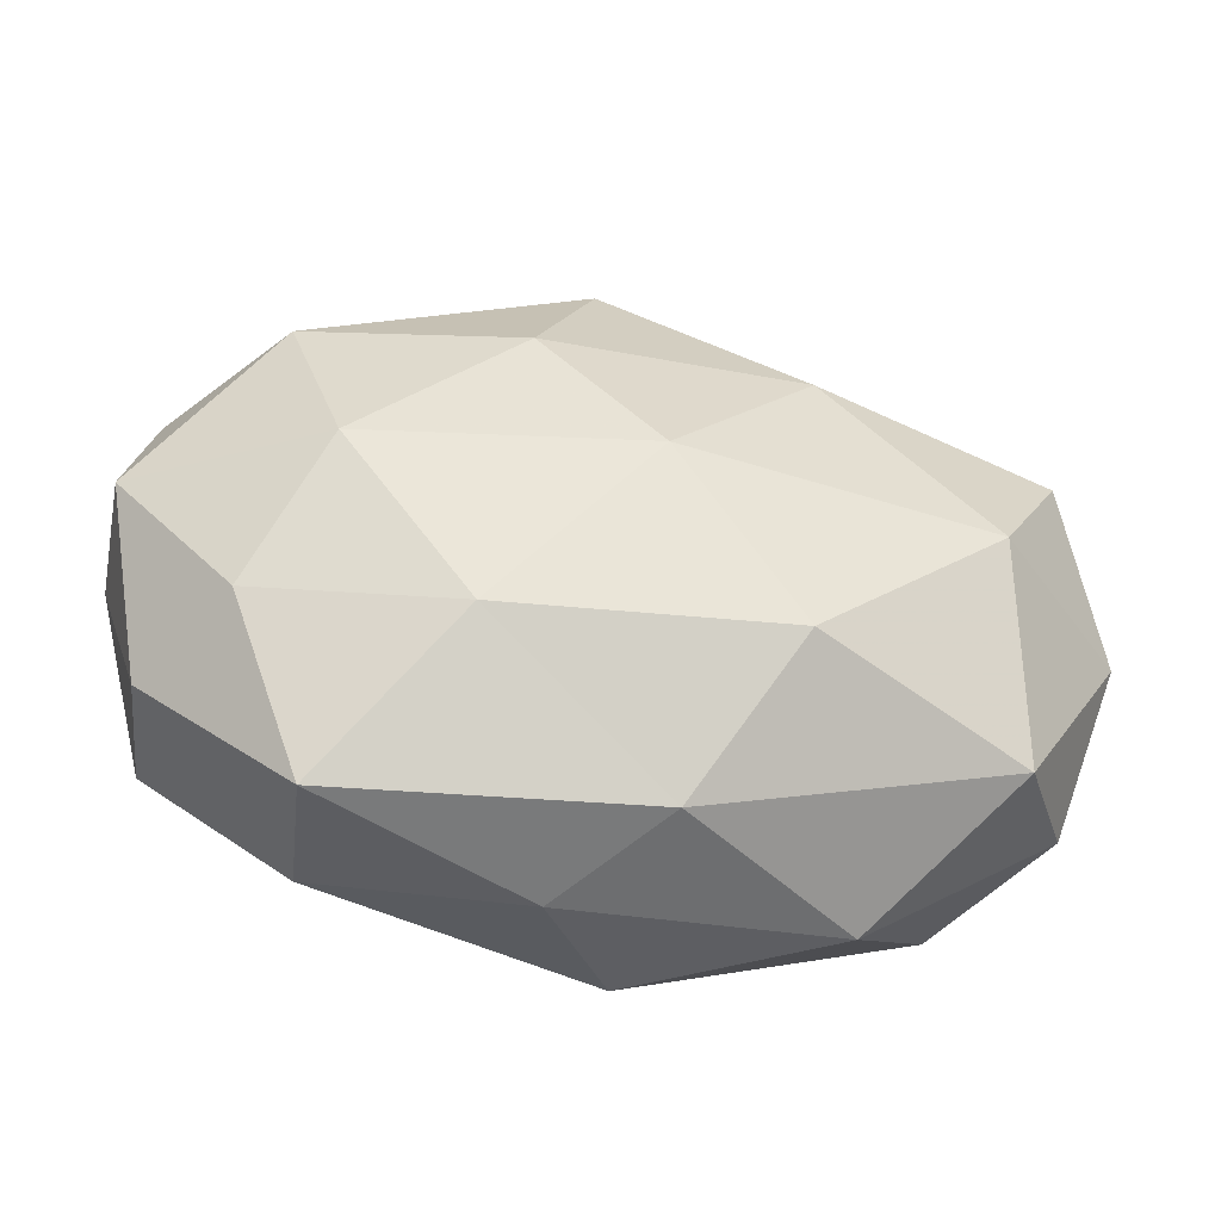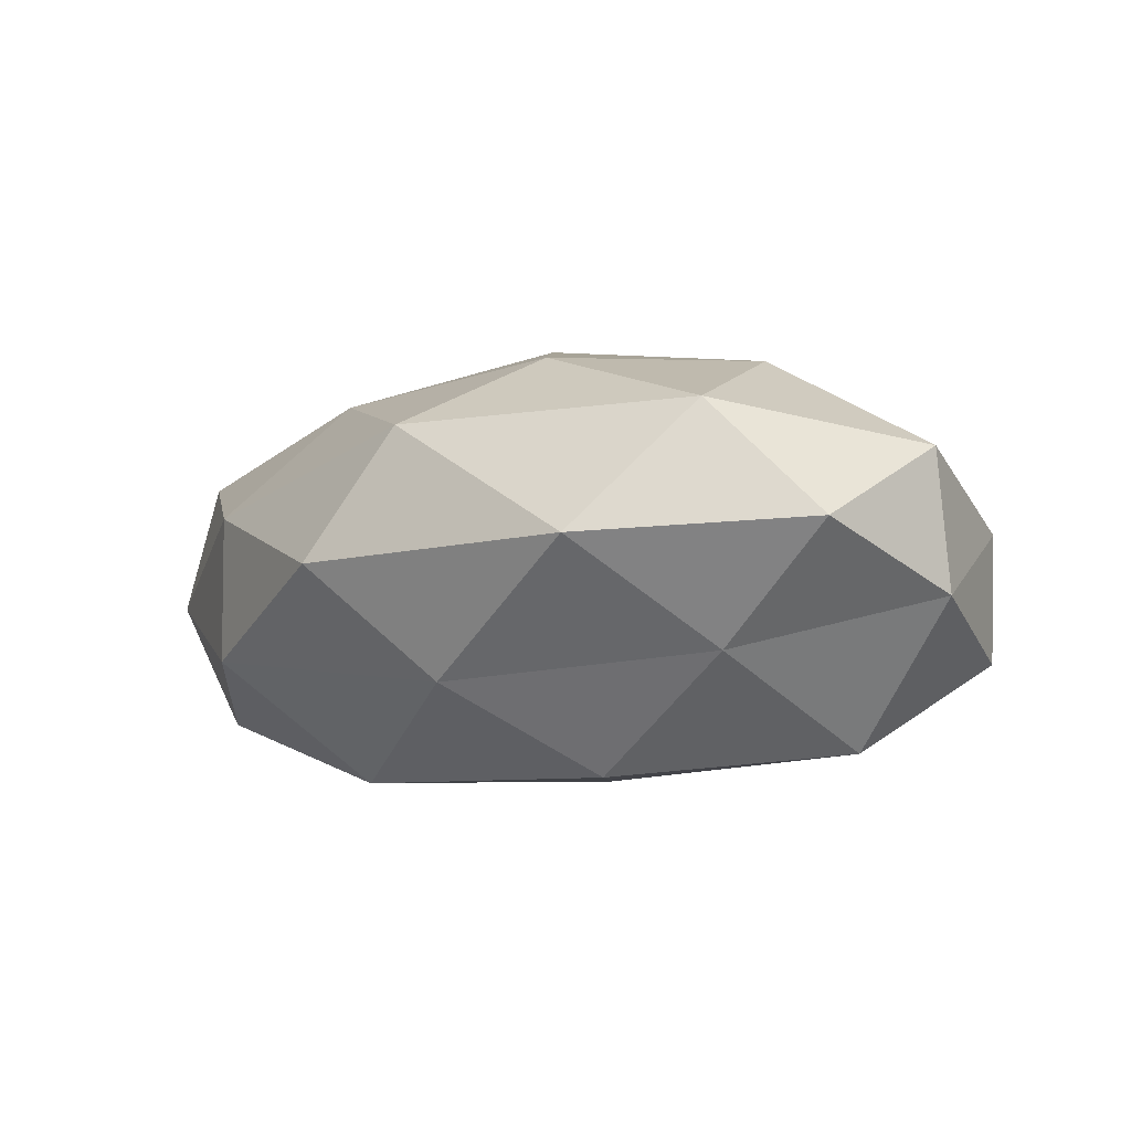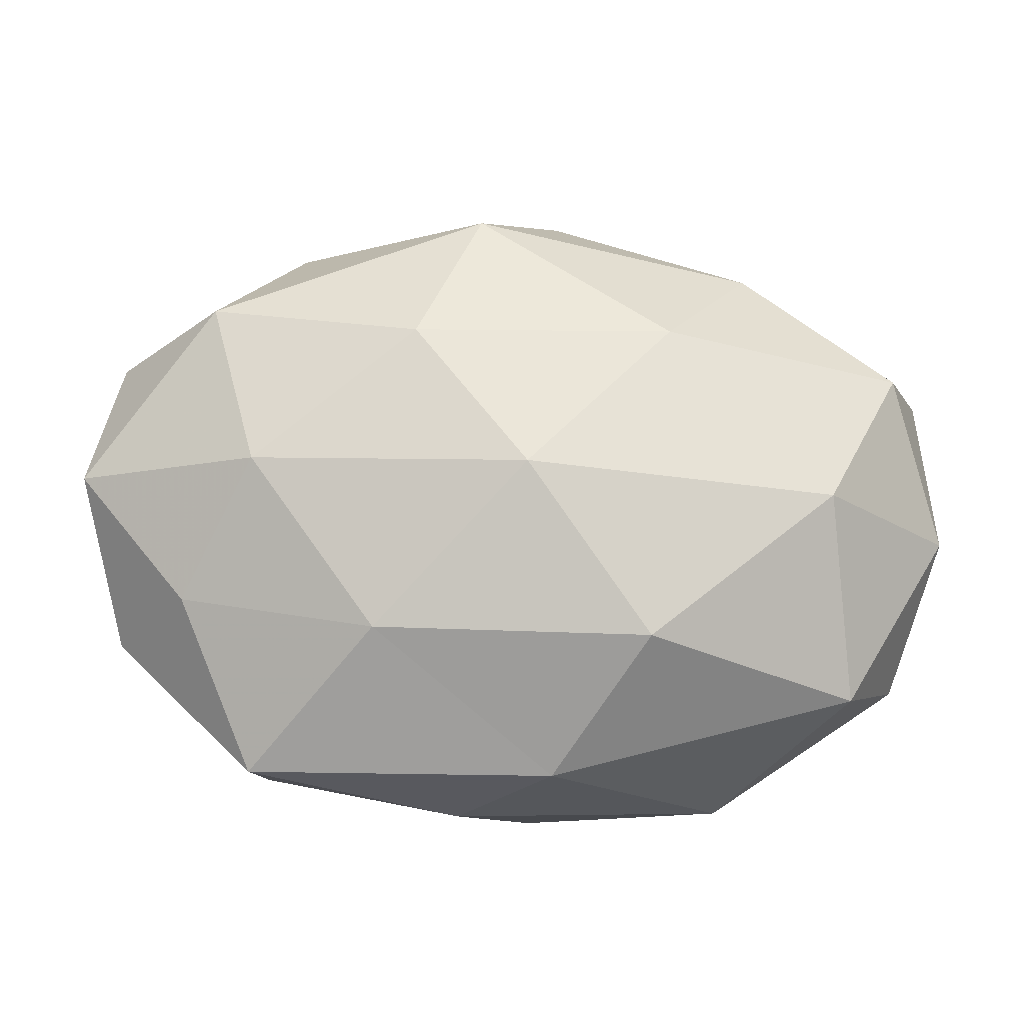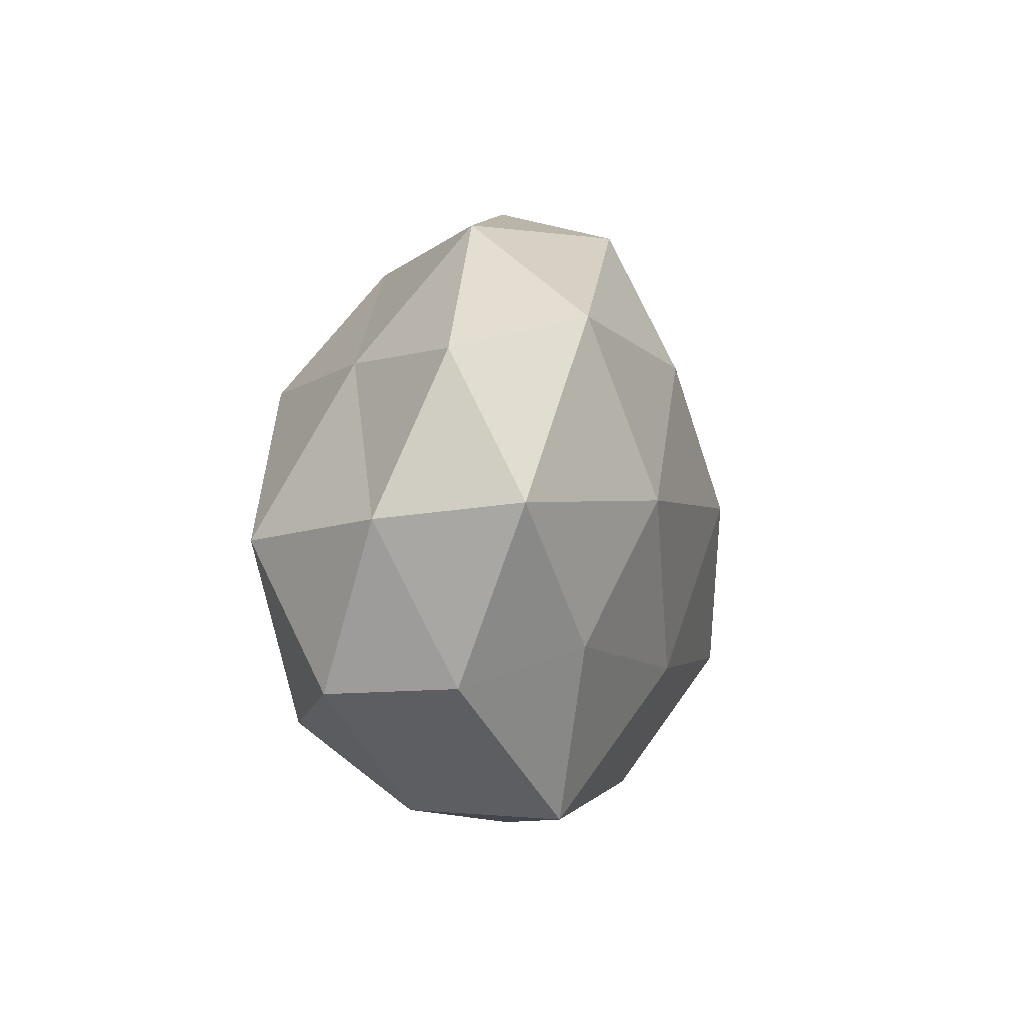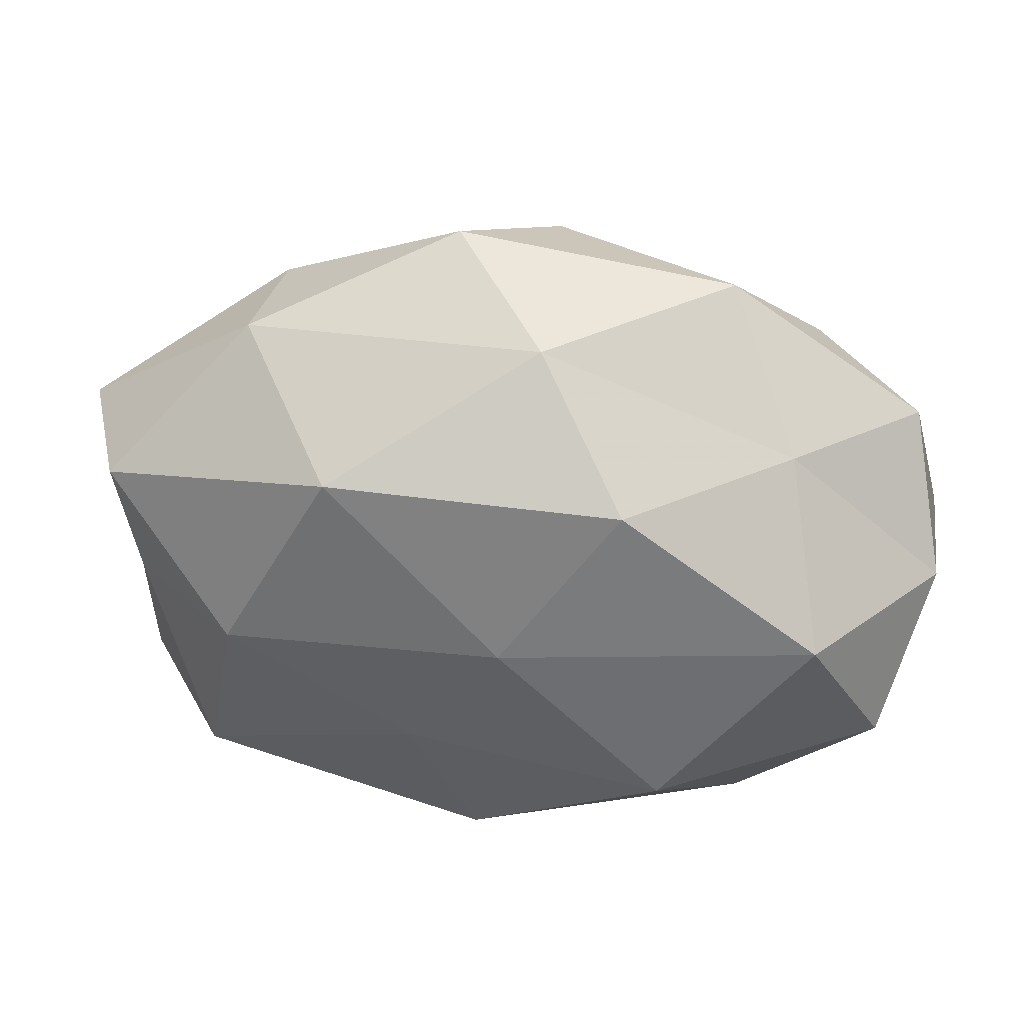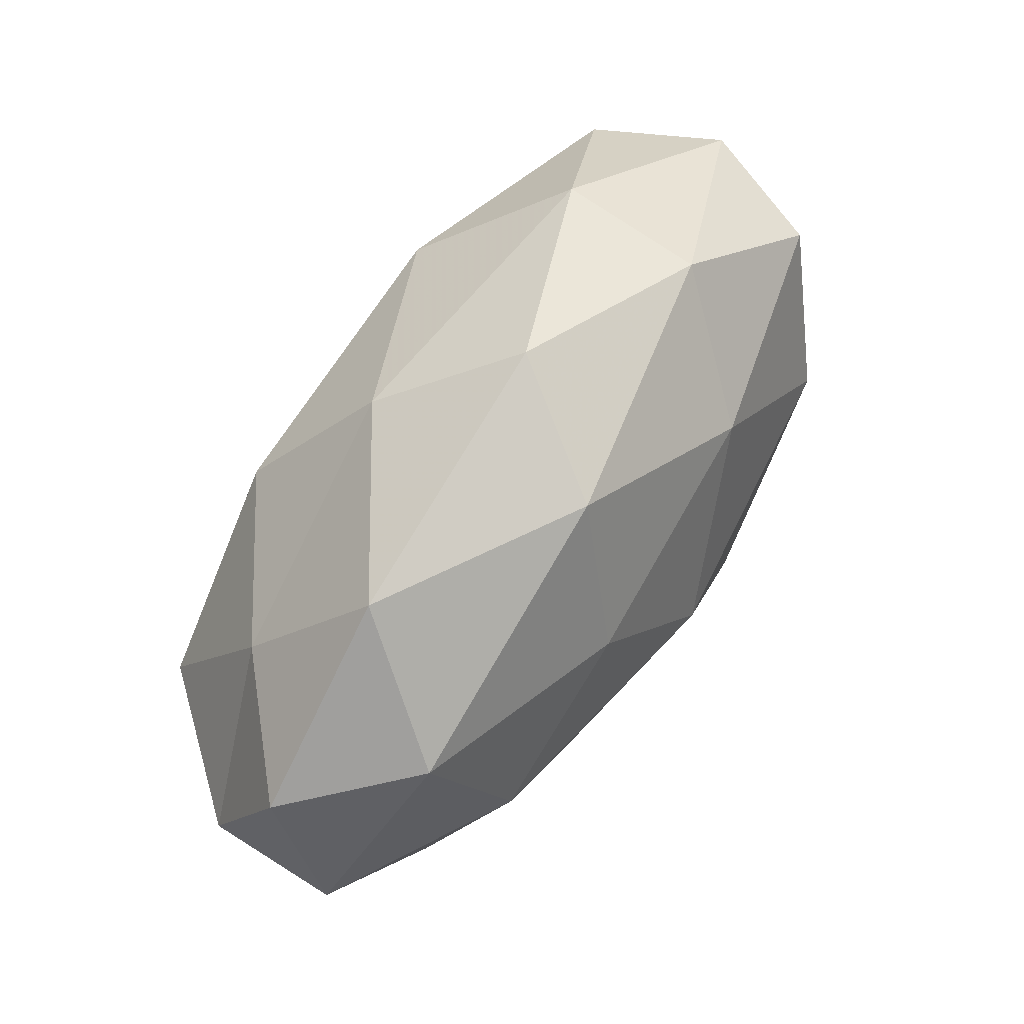
<metadata>
{"format":"obj","ext":"obj","renderer":"f3d","projection":"perspective","resolution":1024,"background":"white","views":[{"elev":-39.7,"azim":-9.3,"up":"+Y"},{"elev":-5.2,"azim":-140.6,"up":"+Z"},{"elev":-12.2,"azim":-0.4,"up":"+Y"},{"elev":1.1,"azim":-81.1,"up":"+Y"},{"elev":28.8,"azim":-169.5,"up":"+Y"},{"elev":71.8,"azim":-55.2,"up":"+Y"}]}
</metadata>
<code>
v 0.04314 -0.004274 -0.008815
v -0.02576 0.03342 0.0004787
v -0.03493 0.02277 0.01426
v -0.02956 0.003715 0.02101
v 0.04992 -0.003092 0.005483
v -0.05076 0.002124 -0.005031
v -0.01679 0.0156 -0.02325
v -0.01136 0.01846 0.02143
v -0.03814 -0.0004568 -0.02079
v 0.02863 -0.004818 -0.02181
v 0.03762 -0.02244 0.01288
v 0.005105 0.03824 -0.001139
v -0.004062 0.03407 0.01304
v 0.00391 -0.03092 0.01381
v -0.00675 -0.03448 0.001275
v -0.03778 -0.01115 0.01432
v -0.04716 0.01896 0.001882
v 0.02736 0.02911 0.005887
v -0.04632 -0.01481 0.002695
v -0.01587 -0.01529 0.0209
v -0.006286 0.02989 -0.01345
v 0.001606 -0.0343 -0.01251
v -0.03016 -0.03018 0.0107
v -0.04548 -0.01563 -0.01119
v -0.02129 -0.02146 -0.02007
v -0.003355 -0.003005 -0.02376
v 0.03379 -0.02453 -0.0145
v -0.05017 0.003788 0.01004
v 0.04899 0.01554 -0.002692
v 0.02749 0.02902 -0.01031
v 0.008068 -0.01768 -0.01927
v 0.04399 0.01505 0.01171
v 0.01584 0.0168 -0.02397
v 0.02315 -0.03402 -0.0001861
v 0.03516 -0.0004302 0.02075
v 0.04288 0.01246 -0.01694
v -0.02944 -0.02967 -0.005533
v -0.034 0.01814 -0.01062
v 0.04458 -0.01977 -0.001585
v 0.01453 -0.01663 0.02375
v 0.001111 0.002306 0.0258
v 0.01741 0.01903 0.01888
f 3 4 8
f 3 13 2
f 3 8 13
f 2 13 12
f 17 3 2
f 12 13 18
f 4 16 20
f 2 12 21
f 15 14 23
f 16 19 23
f 14 20 23
f 23 20 16
f 6 9 24
f 6 24 19
f 24 9 25
f 9 7 26
f 9 26 25
f 27 10 1
f 28 4 3
f 28 16 4
f 17 28 3
f 17 6 28
f 6 19 28
f 28 19 16
f 1 29 5
f 18 30 12
f 21 12 30
f 29 30 18
f 31 22 25
f 10 31 26
f 25 26 31
f 27 31 10
f 27 22 31
f 5 29 32
f 32 29 18
f 7 21 33
f 33 26 7
f 10 26 33
f 21 30 33
f 11 14 34
f 34 14 15
f 34 15 22
f 34 22 27
f 5 35 11
f 5 32 35
f 1 10 36
f 1 36 29
f 29 36 30
f 36 10 33
f 33 30 36
f 22 15 37
f 23 37 15
f 19 37 23
f 19 24 37
f 22 37 25
f 25 37 24
f 38 9 6
f 38 7 9
f 17 2 38
f 17 38 6
f 2 21 38
f 38 21 7
f 39 1 5
f 39 5 11
f 39 27 1
f 39 11 34
f 39 34 27
f 11 40 14
f 14 40 20
f 11 35 40
f 8 4 41
f 4 20 41
f 41 20 40
f 40 35 41
f 13 8 42
f 13 42 18
f 18 42 32
f 35 32 42
f 41 42 8
f 35 42 41

</code>
